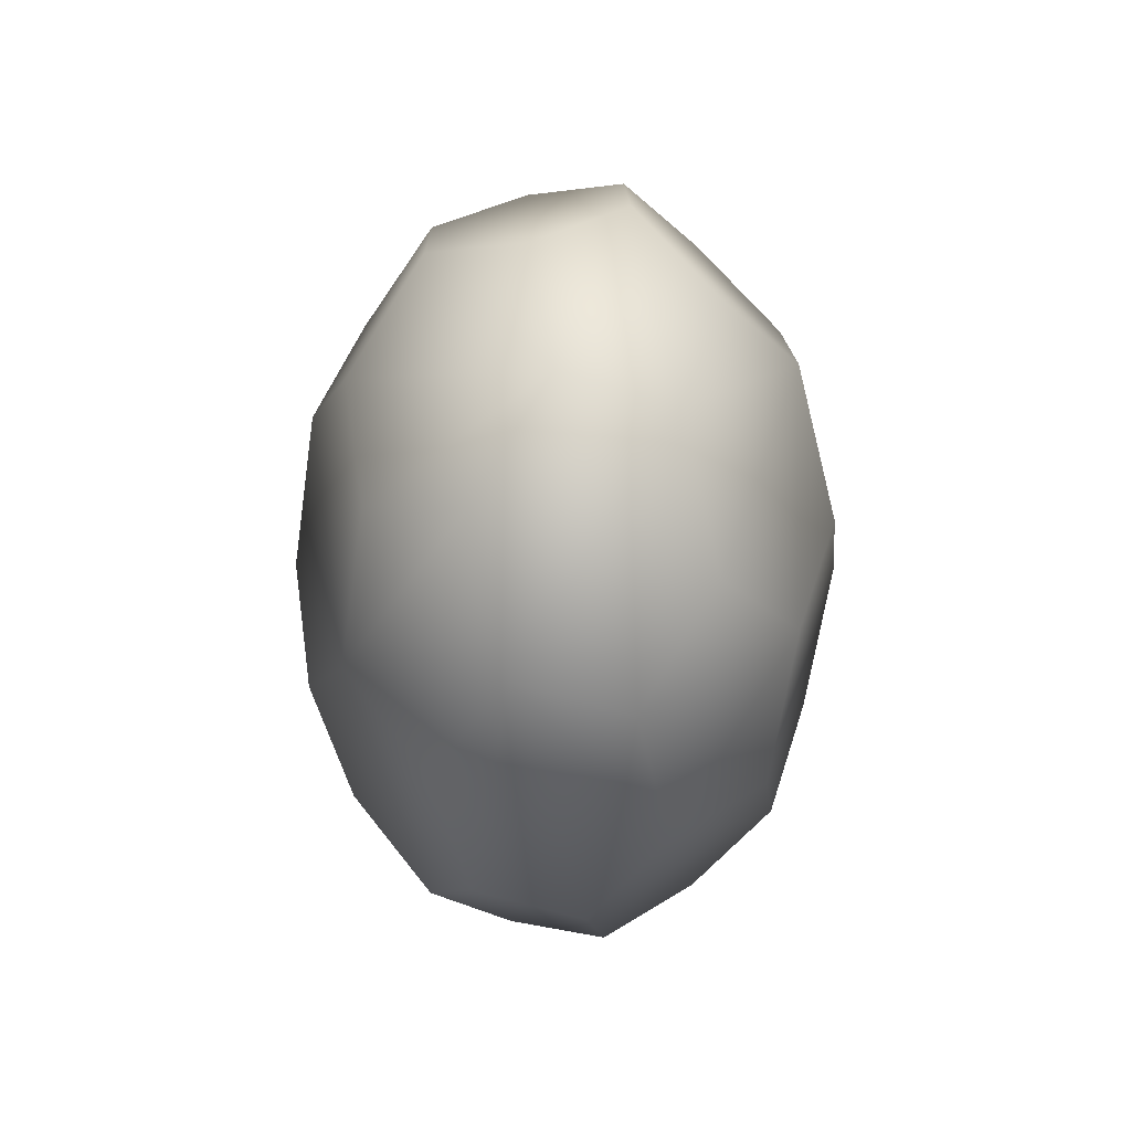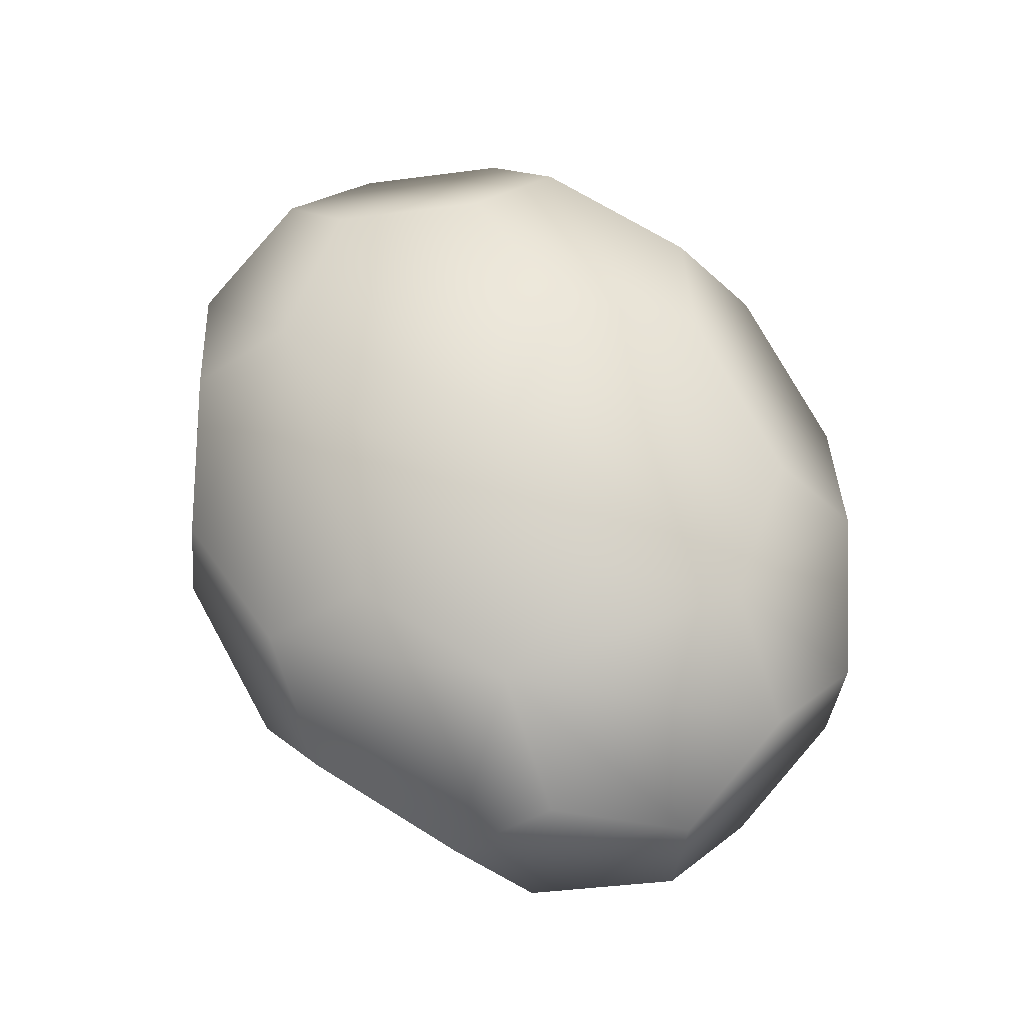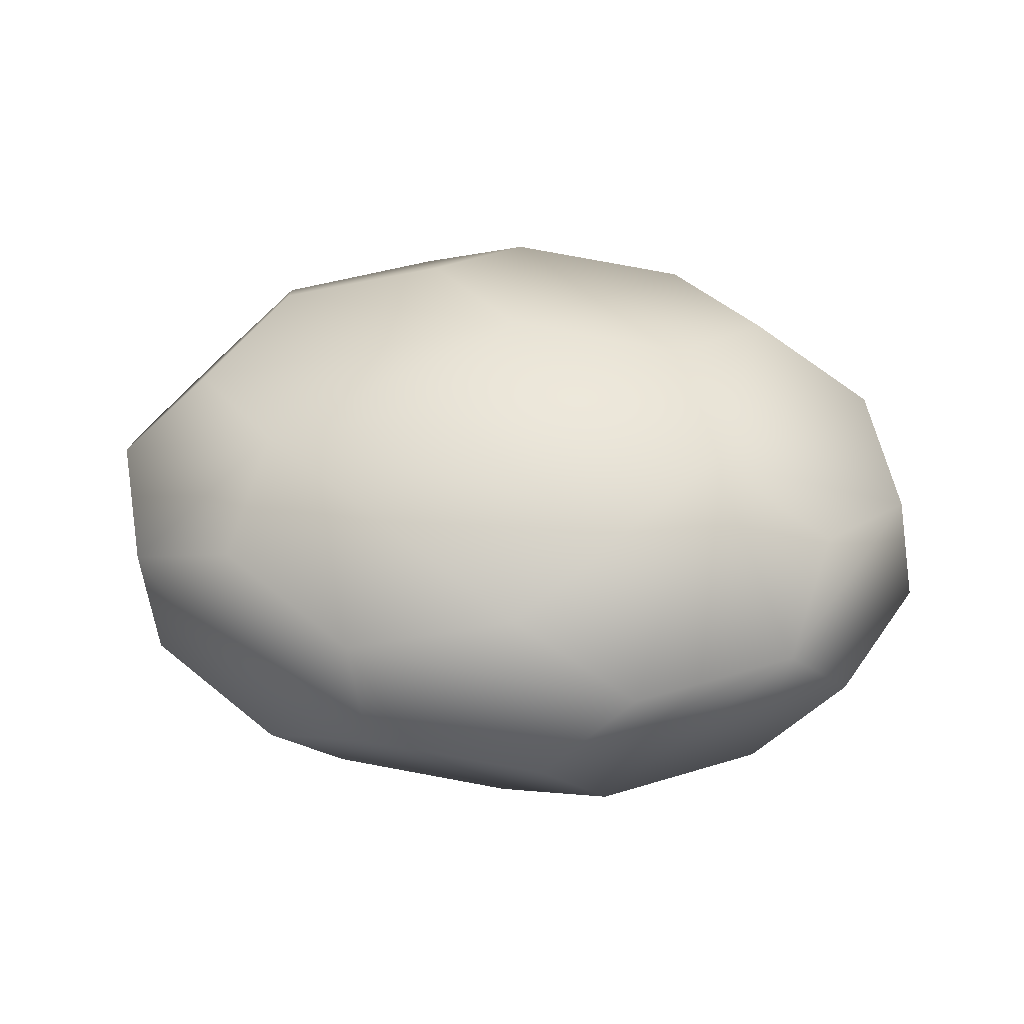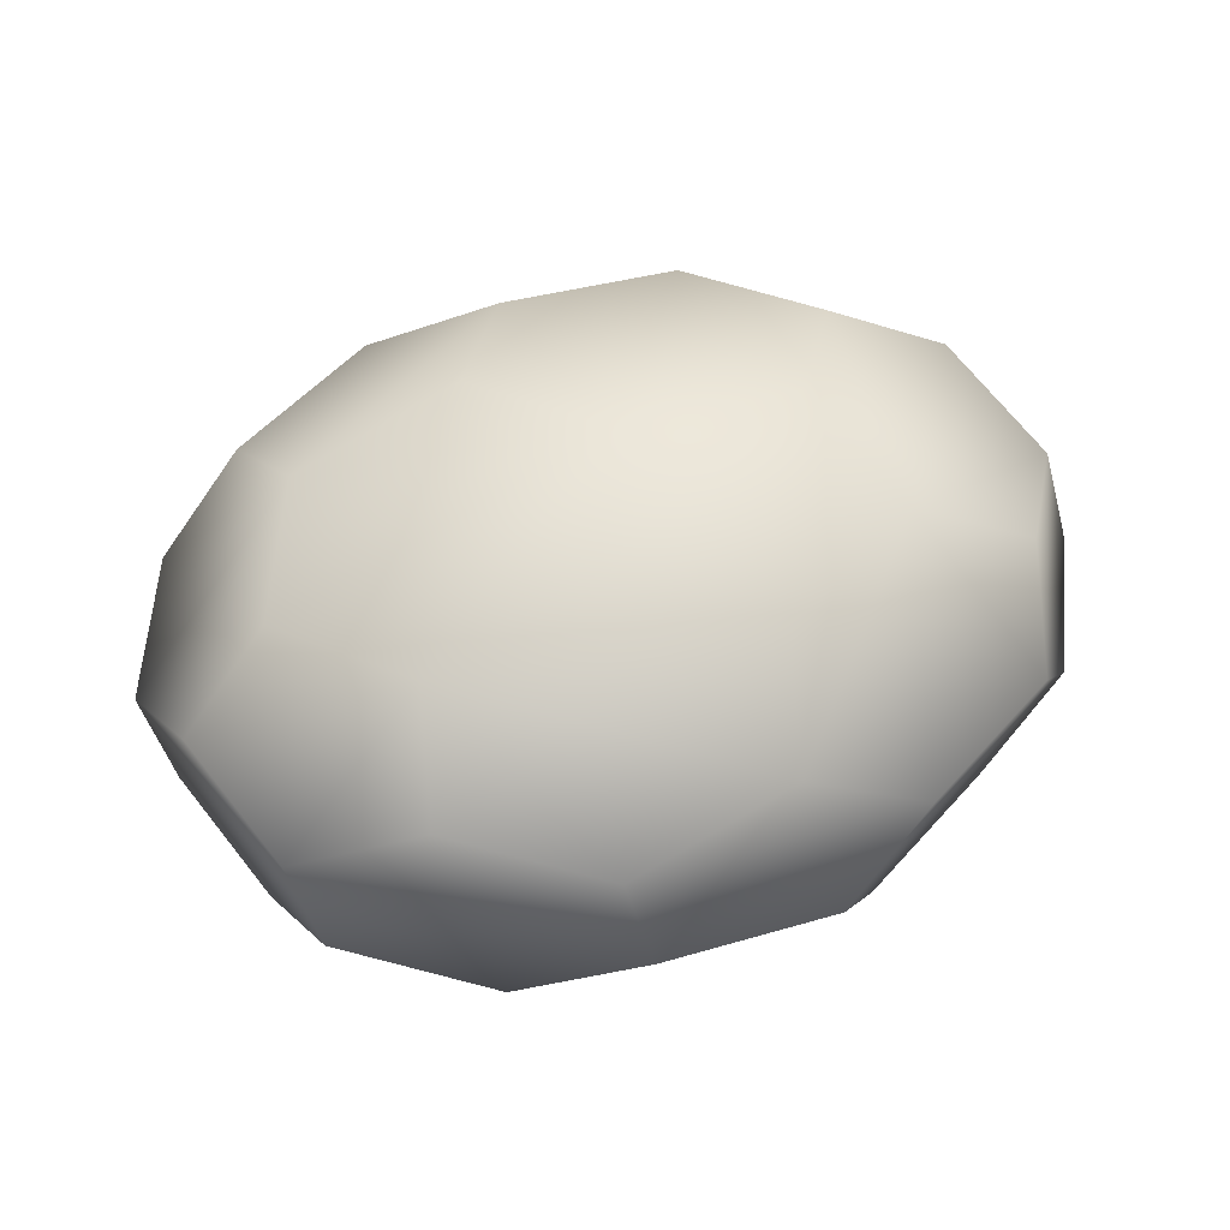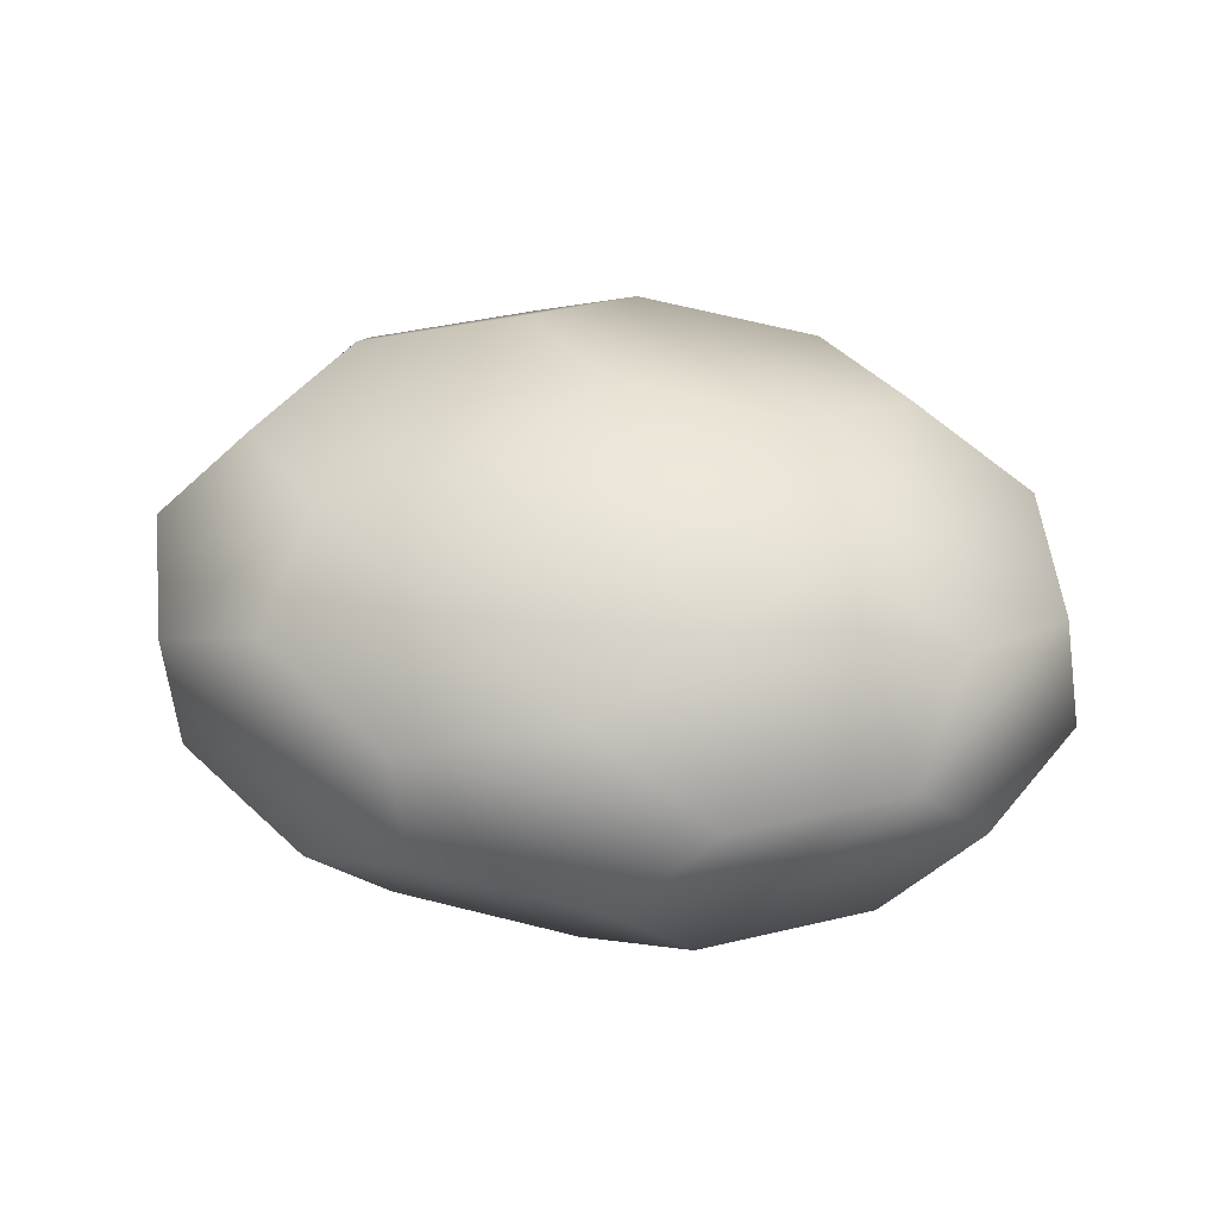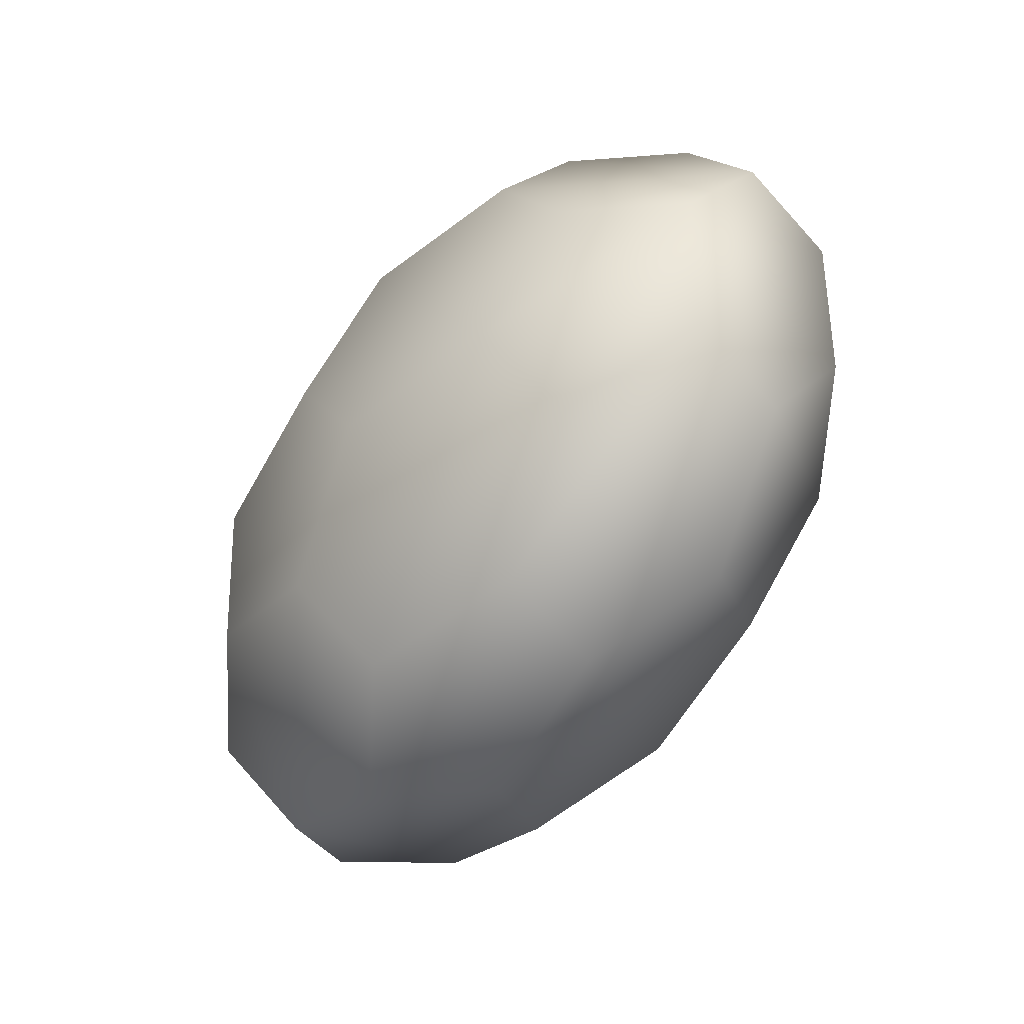
<metadata>
{"format":"obj","ext":"obj","renderer":"f3d","projection":"perspective","resolution":1024,"background":"white","views":[{"elev":-13.6,"azim":89.0,"up":"+Z"},{"elev":68.0,"azim":60.8,"up":"+Y"},{"elev":40.5,"azim":7.9,"up":"+Y"},{"elev":52.2,"azim":-21.2,"up":"+Y"},{"elev":39.4,"azim":12.1,"up":"+Y"},{"elev":-55.9,"azim":55.0,"up":"+Z"}]}
</metadata>
<code>
g default
v 0 1 0
v 0.6804 0.9186 0
v -0.3835 0.9186 -0.4514
v -0.2481 0.9186 0.5089
v 0.9773 0.7557 -0.4514
v 0.8528 0.7868 0.5089
v -1.015 0.7557 -0.3939
v -0.08663 0.7557 -0.9028
v 0.279 0.7868 0.8234
v -0.8796 0.7557 0.5664
v 1.447 0.4611 -0.3939
v 0.5938 0.6743 -0.9028
v 1.322 0.4922 0.5664
v -1.109 0.4922 -0.8098
v -1.263 0.6743 0.1149
v -0.5347 0.4922 -1.124
v 0.1746 0.4922 1.195
v -0.9841 0.4611 0.9383
v 1.353 0.1976 -0.8098
v 1.619 0.3294 0.1149
v 0.8261 0.3294 -1.124
v 1.218 0.1976 0.9383
v -1.45 0.1473 -0.7168
v -1.605 0.3294 0.2079
v -0.3024 0.1473 -1.346
v 0.6439 0.1976 1.253
v -0.457 0.3294 1.253
v -1.432 0.1976 0.7168
v 1.432 -0.1976 -0.7168
v 1.698 -0.06588 0.2079
v 0.378 0.06588 -1.346
v 1.45 -0.1473 0.7168
v -1.218 -0.1976 -0.9383
v -1.698 0.06588 -0.2079
v -0.6439 -0.1976 -1.253
v 0.3024 -0.1473 1.346
v -0.378 -0.06588 1.346
v -1.353 -0.1976 0.8098
v 0.9841 -0.4611 -0.9383
v 1.605 -0.3294 -0.2079
v 0.457 -0.3294 -1.253
v 1.109 -0.4922 0.8098
v -1.322 -0.4922 -0.5664
v -1.619 -0.3294 -0.1149
v -0.1746 -0.4922 -1.195
v 0.5347 -0.4922 1.124
v -0.8261 -0.3294 1.124
v -1.447 -0.4611 0.3939
v 0.8796 -0.7557 -0.5664
v 1.263 -0.6743 -0.1149
v 1.015 -0.7557 0.3939
v -0.8528 -0.7868 -0.5089
v -0.279 -0.7868 -0.8234
v 0.08663 -0.7557 0.9028
v -0.5938 -0.6743 0.9028
v -0.9773 -0.7557 0.4514
v 0.2481 -0.9186 -0.5089
v 0.3835 -0.9186 0.4514
v -0.6804 -0.9186 0
v 0 -1 0
v 0 1.204 0
v 0.8193 1.106 0
v 1.177 0.91 -0.5436
v 0.715 0.812 -1.087
v -0.1043 0.91 -1.087
v -0.4618 1.106 -0.5436
v -1.222 0.91 -0.4744
v -1.521 0.812 0.1384
v -1.059 0.91 0.682
v -0.2987 1.106 0.6128
v 0.336 0.9475 0.9915
v 1.027 0.9475 0.6128
v 1.592 0.5927 0.682
v 1.95 0.3966 0.1384
v 1.742 0.5553 -0.4744
v -0.6439 0.5927 -1.354
v -1.335 0.5927 -0.9752
v -1.185 0.5553 1.13
v -0.5503 0.3966 1.509
v 0.2102 0.5927 1.439
v 1.629 0.238 -0.9752
v 0.9947 0.3966 -1.354
v 0.7754 0.238 1.509
v 1.466 0.238 1.13
v -1.746 0.1774 -0.8632
v -2.045 0.07932 -0.2504
v -1.932 0.3966 0.2504
v 0.4552 0.07932 -1.621
v -0.3641 0.1774 -1.621
v -1.725 0.238 0.8632
v 2.045 -0.07932 0.2504
v 1.932 -0.3966 -0.2504
v 1.725 -0.238 -0.8632
v 1.746 -0.1774 0.8632
v -0.7754 -0.238 -1.509
v -1.466 -0.238 -1.13
v -0.4552 -0.07932 1.621
v 0.3641 -0.1774 1.621
v -1.629 -0.238 0.9752
v -0.9947 -0.3966 1.354
v 1.185 -0.5553 -1.13
v 0.5503 -0.3966 -1.509
v 0.6439 -0.5927 1.354
v 1.335 -0.5927 0.9752
v -1.592 -0.5927 -0.682
v -1.95 -0.3966 -0.1384
v -1.742 -0.5553 0.4744
v -0.2102 -0.5927 -1.439
v 1.521 -0.812 -0.1384
v 1.059 -0.91 -0.682
v 1.222 -0.91 0.4744
v -0.336 -0.9475 -0.9915
v -1.027 -0.9475 -0.6128
v -0.715 -0.812 1.087
v 0.1043 -0.91 1.087
v -1.177 -0.91 0.5436
v 0.2987 -1.106 -0.6128
v 0.4618 -1.106 0.5436
v -0.8193 -1.106 0
v 0 -1.204 0
g Peroxisome
f 61 62 63 64 65 66
f 61 66 67 68 69 70
f 70 71 72 62 61
f 72 73 74 75 63 62
f 65 76 77 67 66
f 69 78 79 80 71 70
f 63 75 81 82 64
f 72 71 80 83 84 73
f 67 77 85 86 87 68
f 65 64 82 88 89 76
f 69 68 87 90 78
f 74 91 92 93 81 75
f 84 94 91 74 73
f 77 76 89 95 96 85
f 79 97 98 83 80
f 90 99 100 97 79 78
f 93 101 102 88 82 81
f 84 83 98 103 104 94
f 85 96 105 106 86
f 86 106 107 99 90 87
f 89 88 102 108 95
f 92 109 110 101 93
f 91 94 104 111 109 92
f 96 95 108 112 113 105
f 98 97 100 114 115 103
f 107 116 114 100 99
f 110 117 112 108 102 101
f 104 103 115 118 111
f 113 119 116 107 106 105
f 110 109 111 118 120 117
f 113 112 117 120 119
f 115 114 116 119 120 118
f 1 3 8 12 5 2
f 1 4 10 15 7 3
f 4 1 2 6 9
f 6 2 5 11 20 13
f 8 3 7 14 16
f 10 4 9 17 27 18
f 5 12 21 19 11
f 6 13 22 26 17 9
f 7 15 24 34 23 14
f 8 16 25 31 21 12
f 10 18 28 24 15
f 20 11 19 29 40 30
f 22 13 20 30 32
f 14 23 33 35 25 16
f 27 17 26 36 37
f 28 18 27 37 47 38
f 29 19 21 31 41 39
f 22 32 42 46 36 26
f 23 34 44 43 33
f 34 24 28 38 48 44
f 25 35 45 41 31
f 40 29 39 49 50
f 30 40 50 51 42 32
f 33 43 52 53 45 35
f 36 46 54 55 47 37
f 48 38 47 55 56
f 49 39 41 45 53 57
f 42 51 58 54 46
f 52 43 44 48 56 59
f 49 57 60 58 51 50
f 52 59 60 57 53
f 54 58 60 59 56 55

</code>
